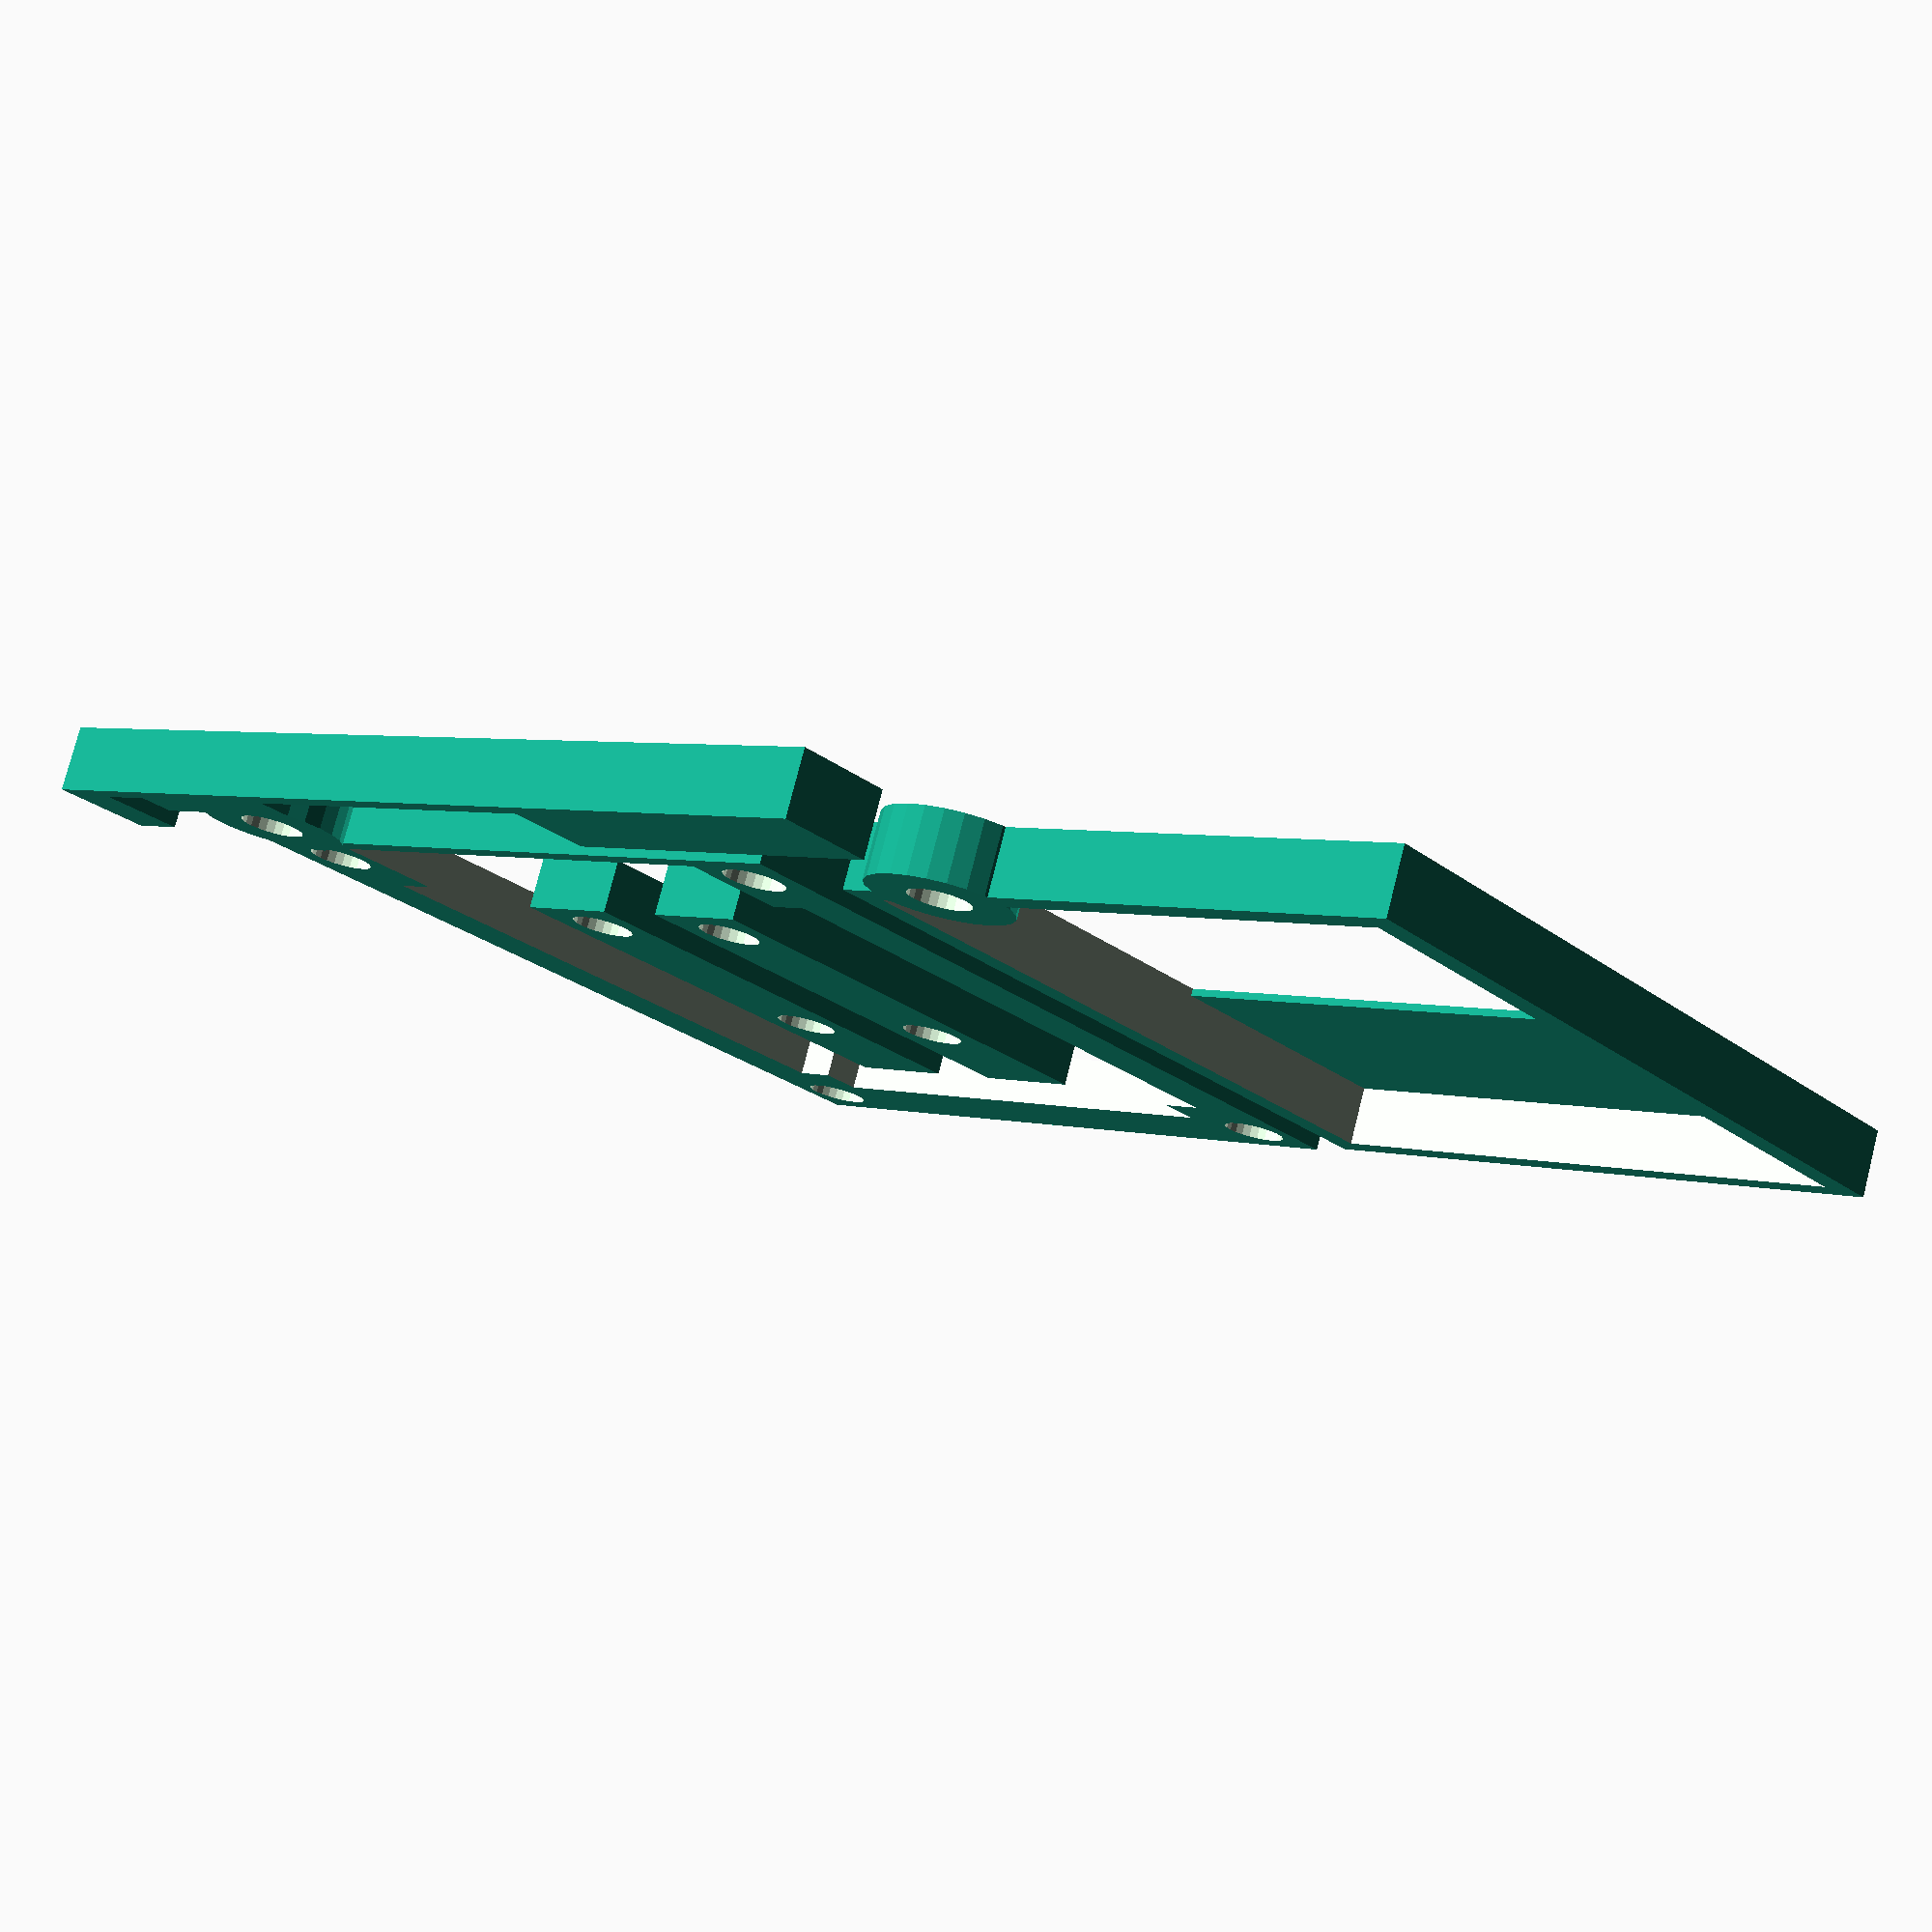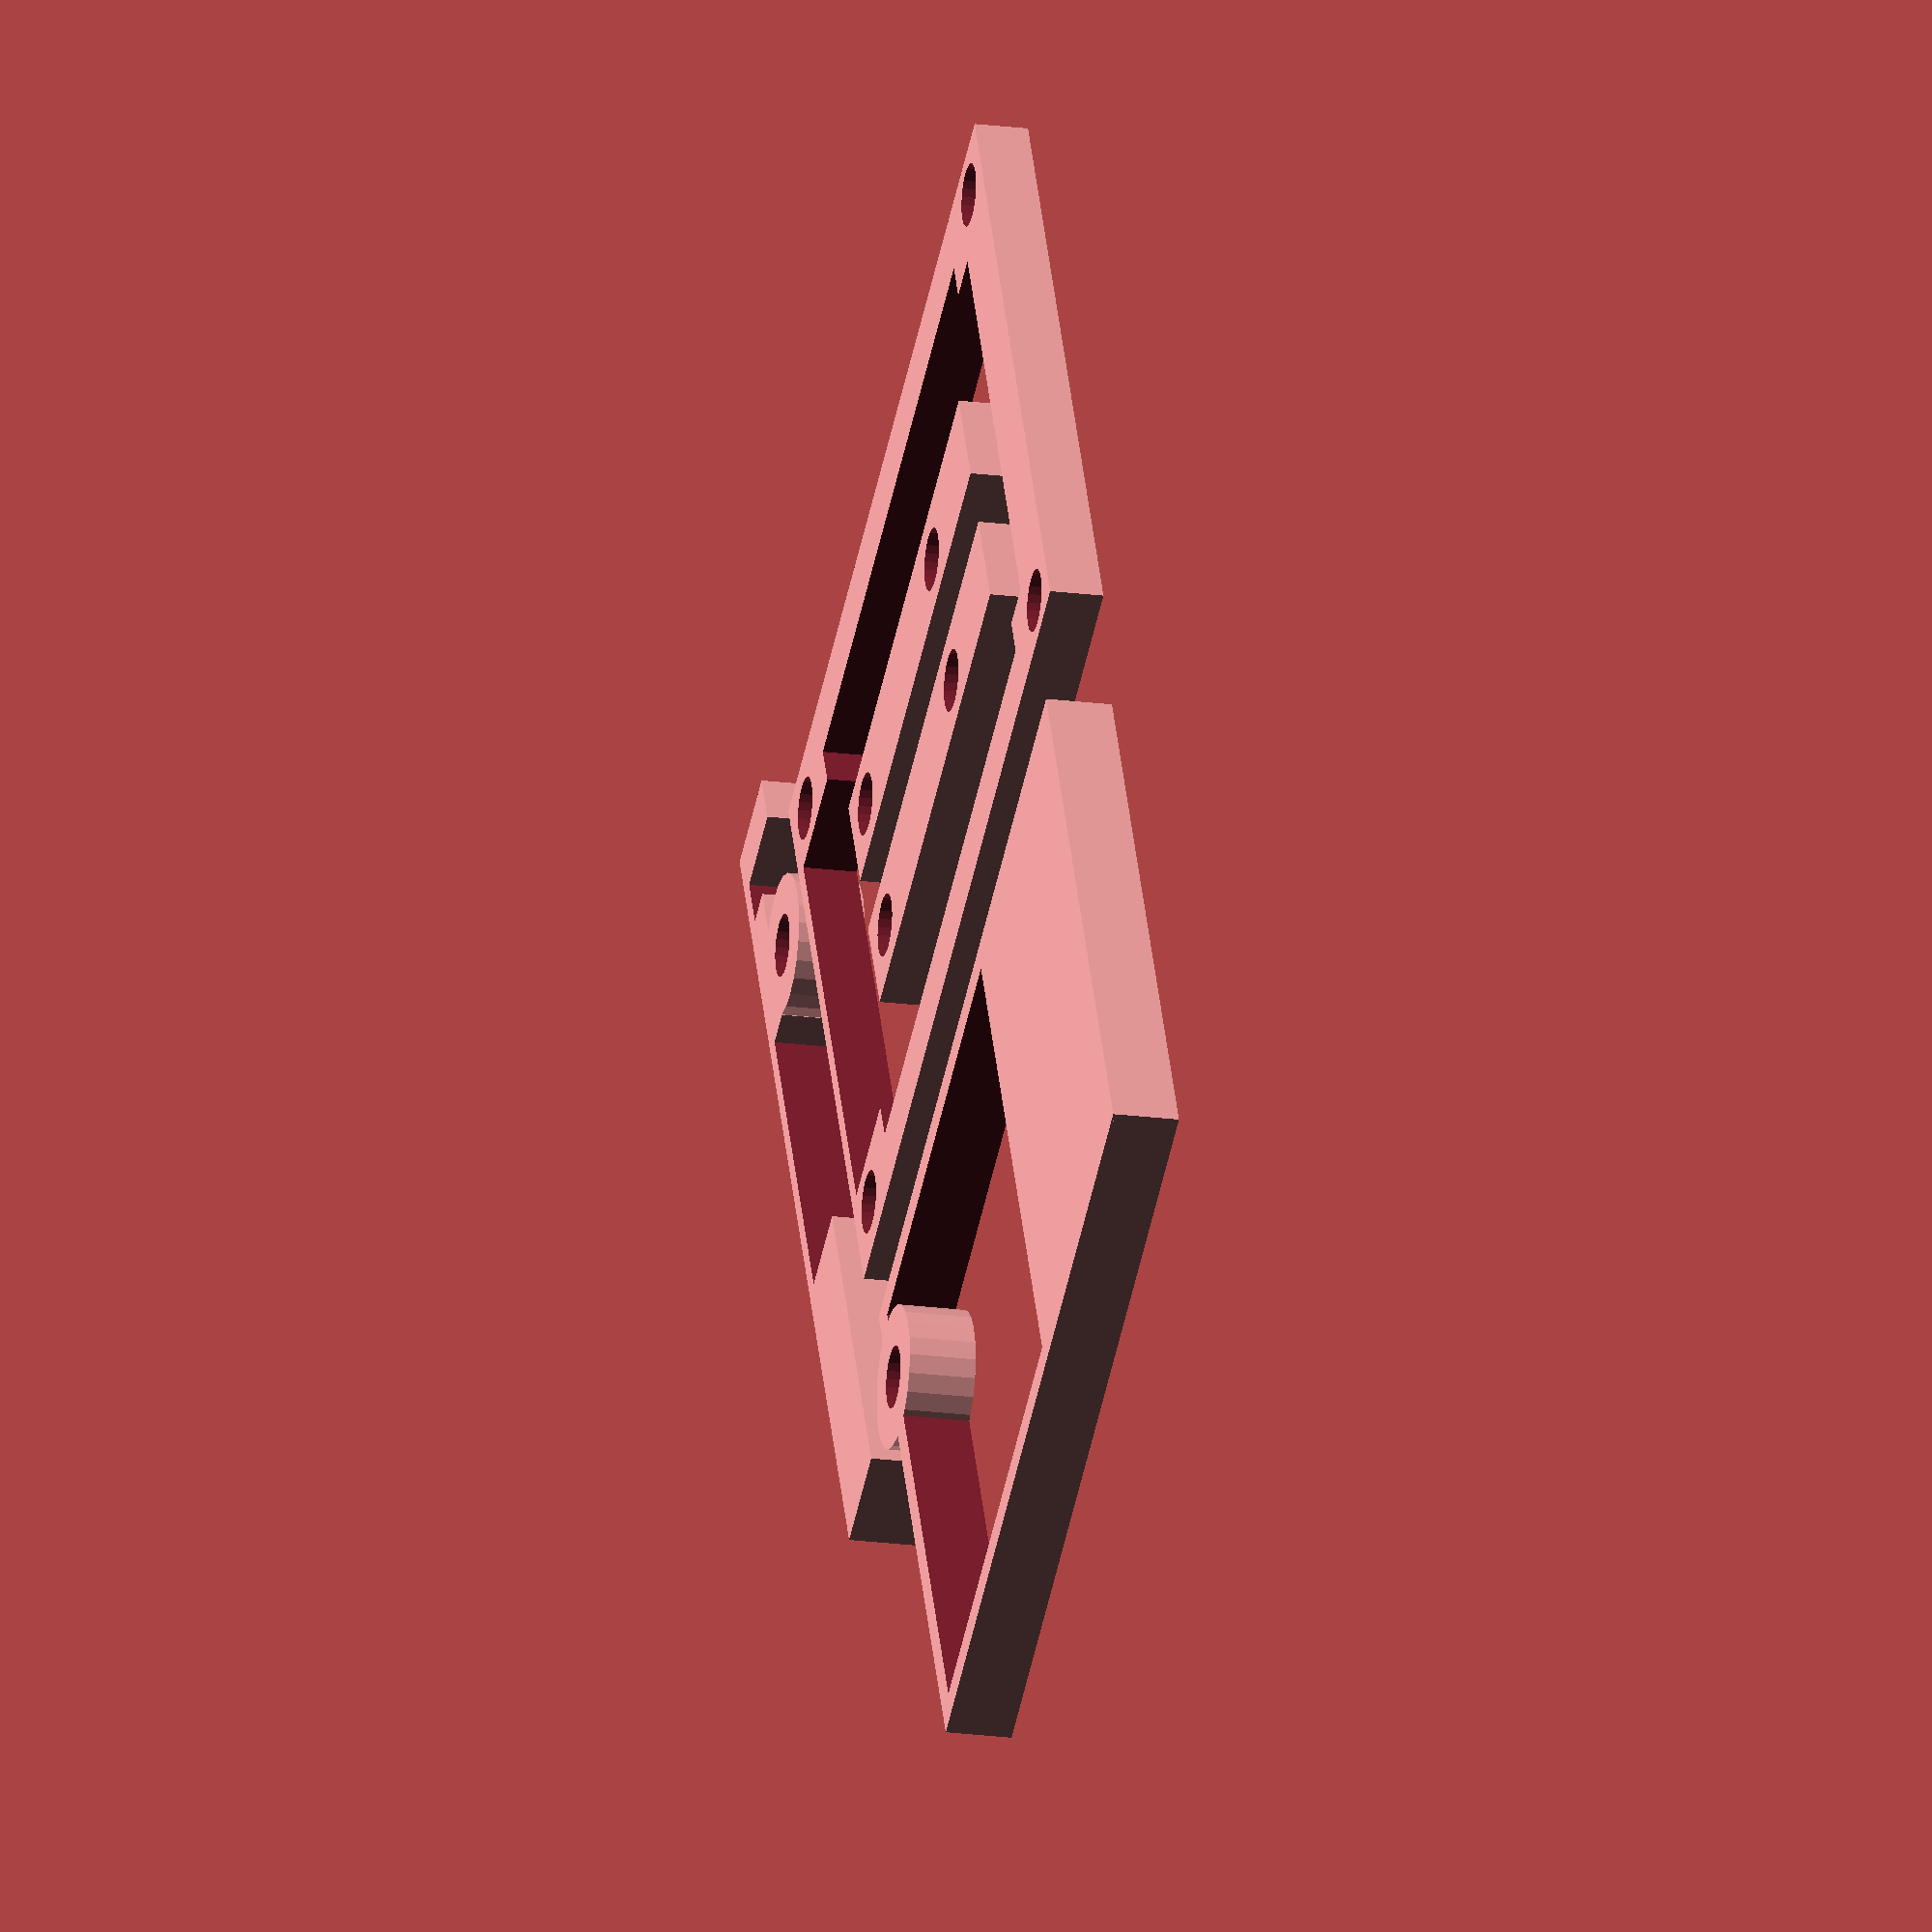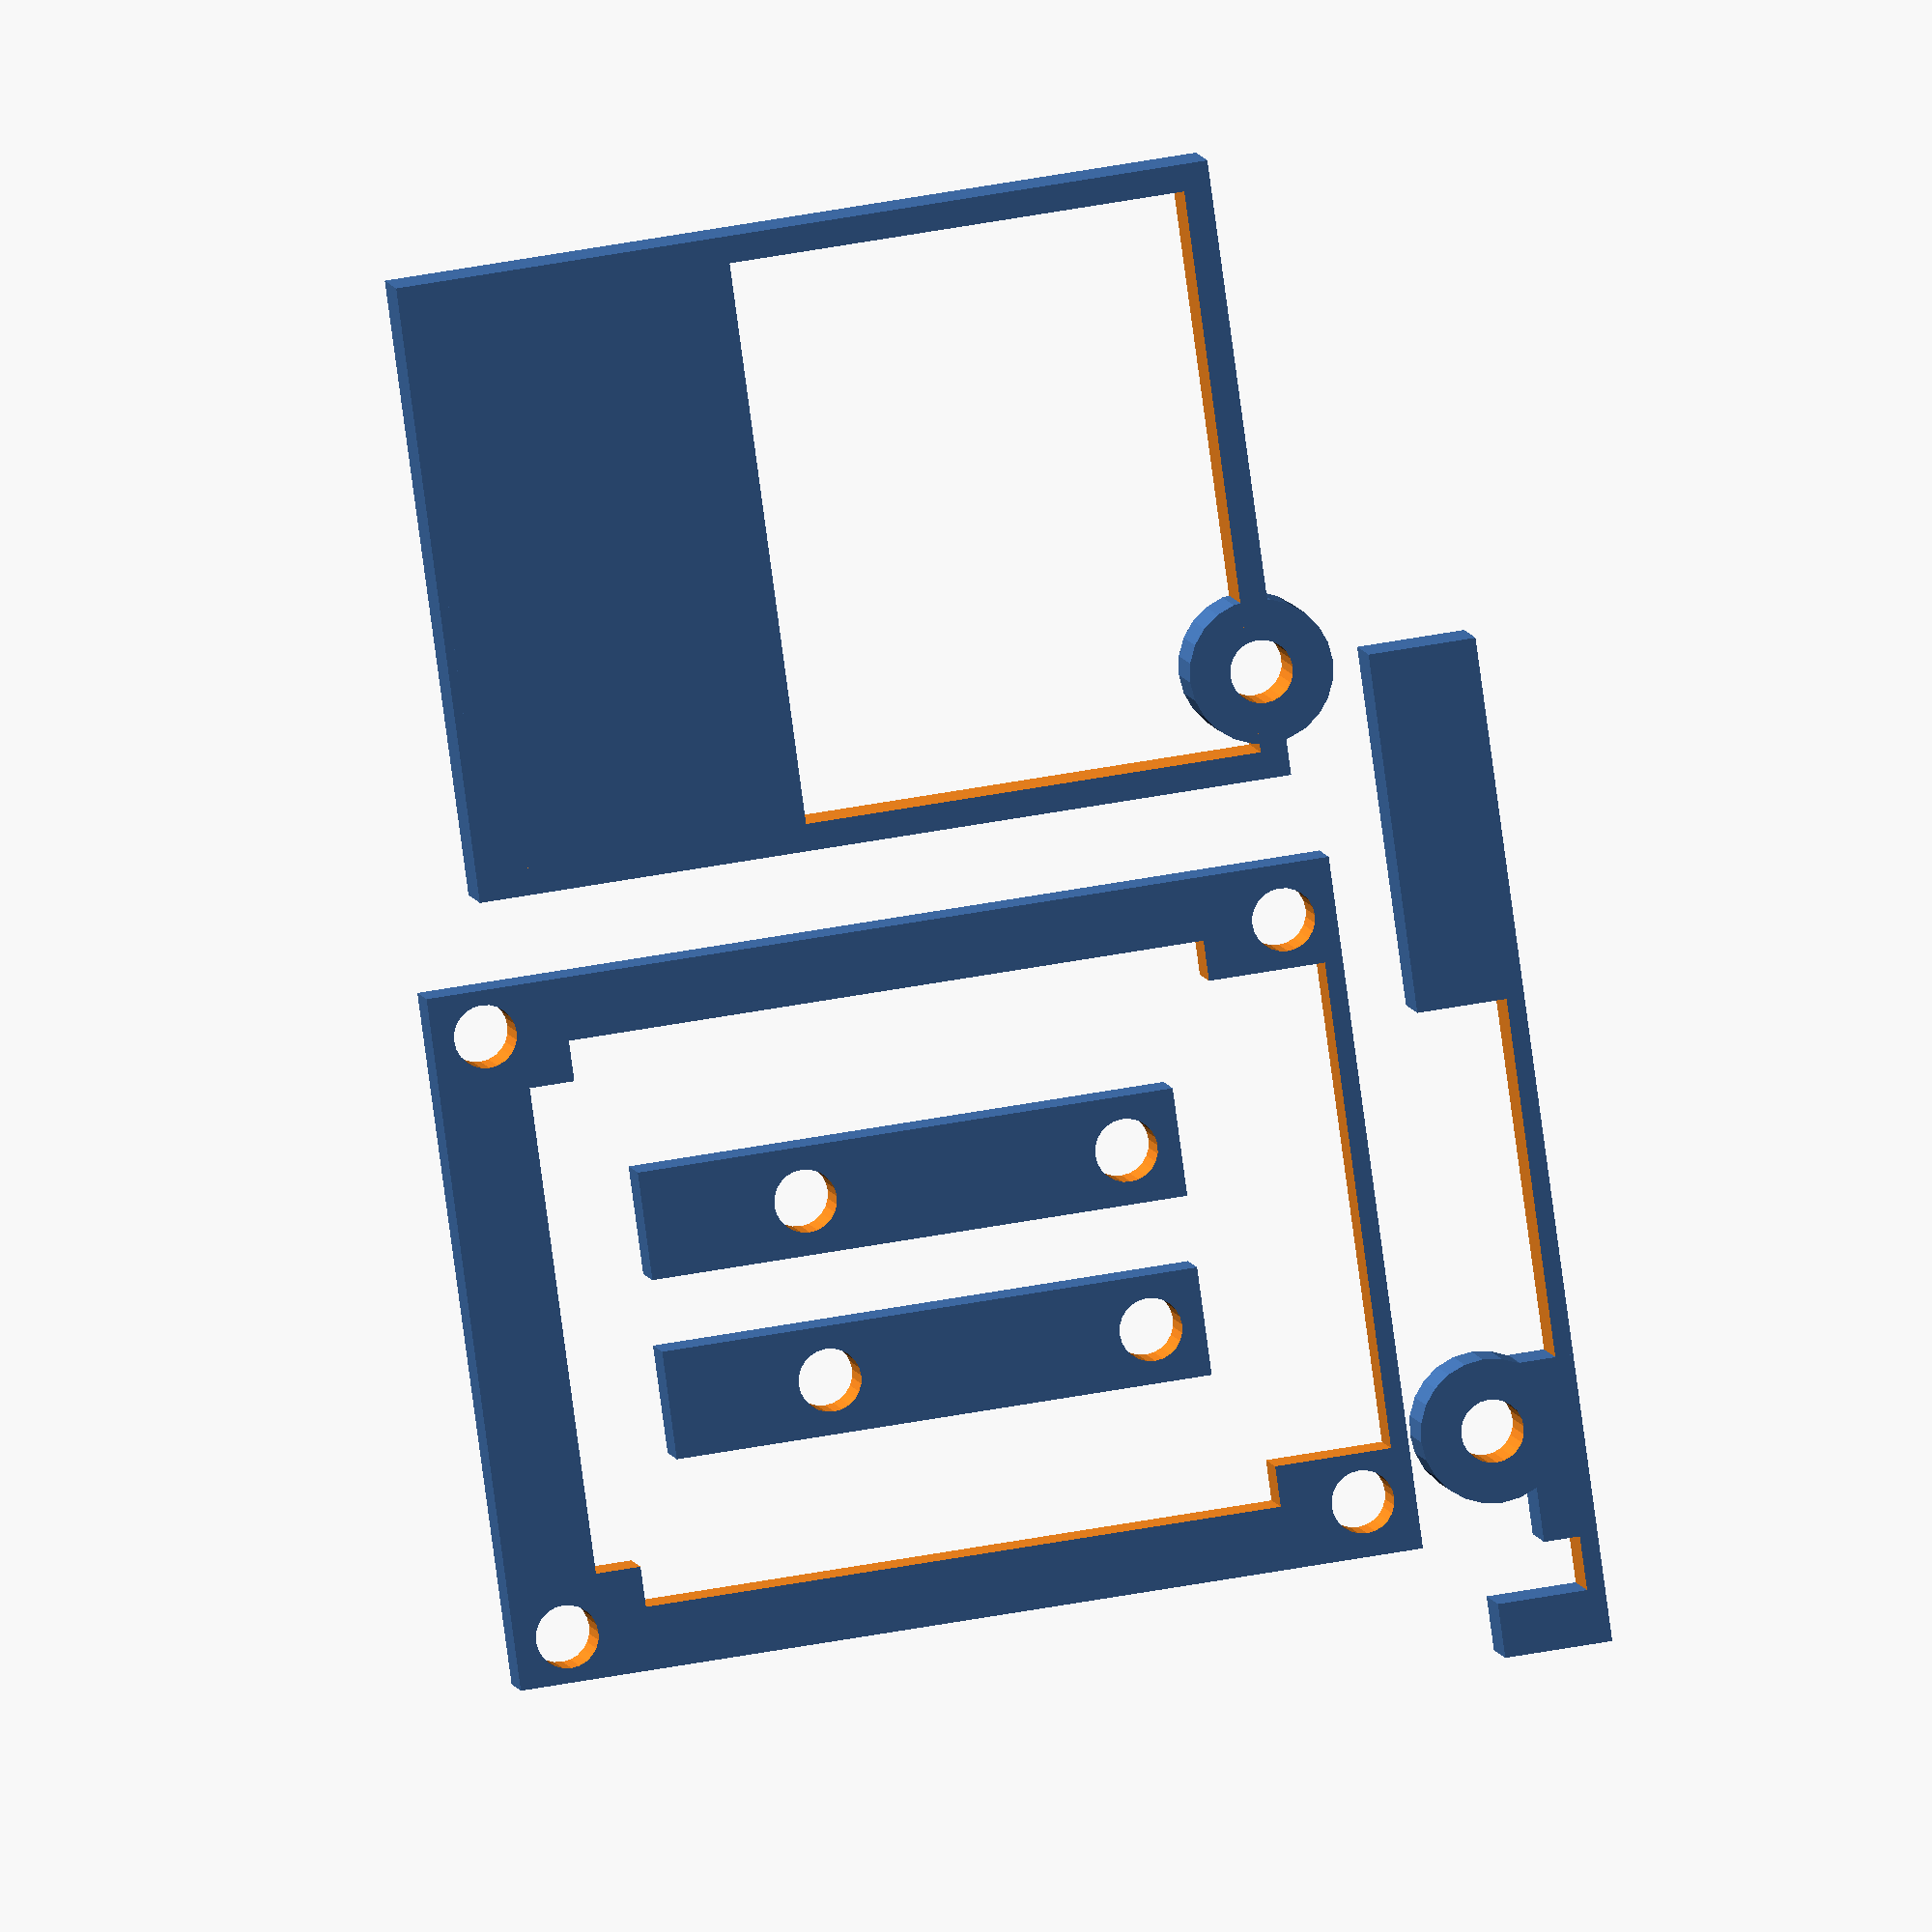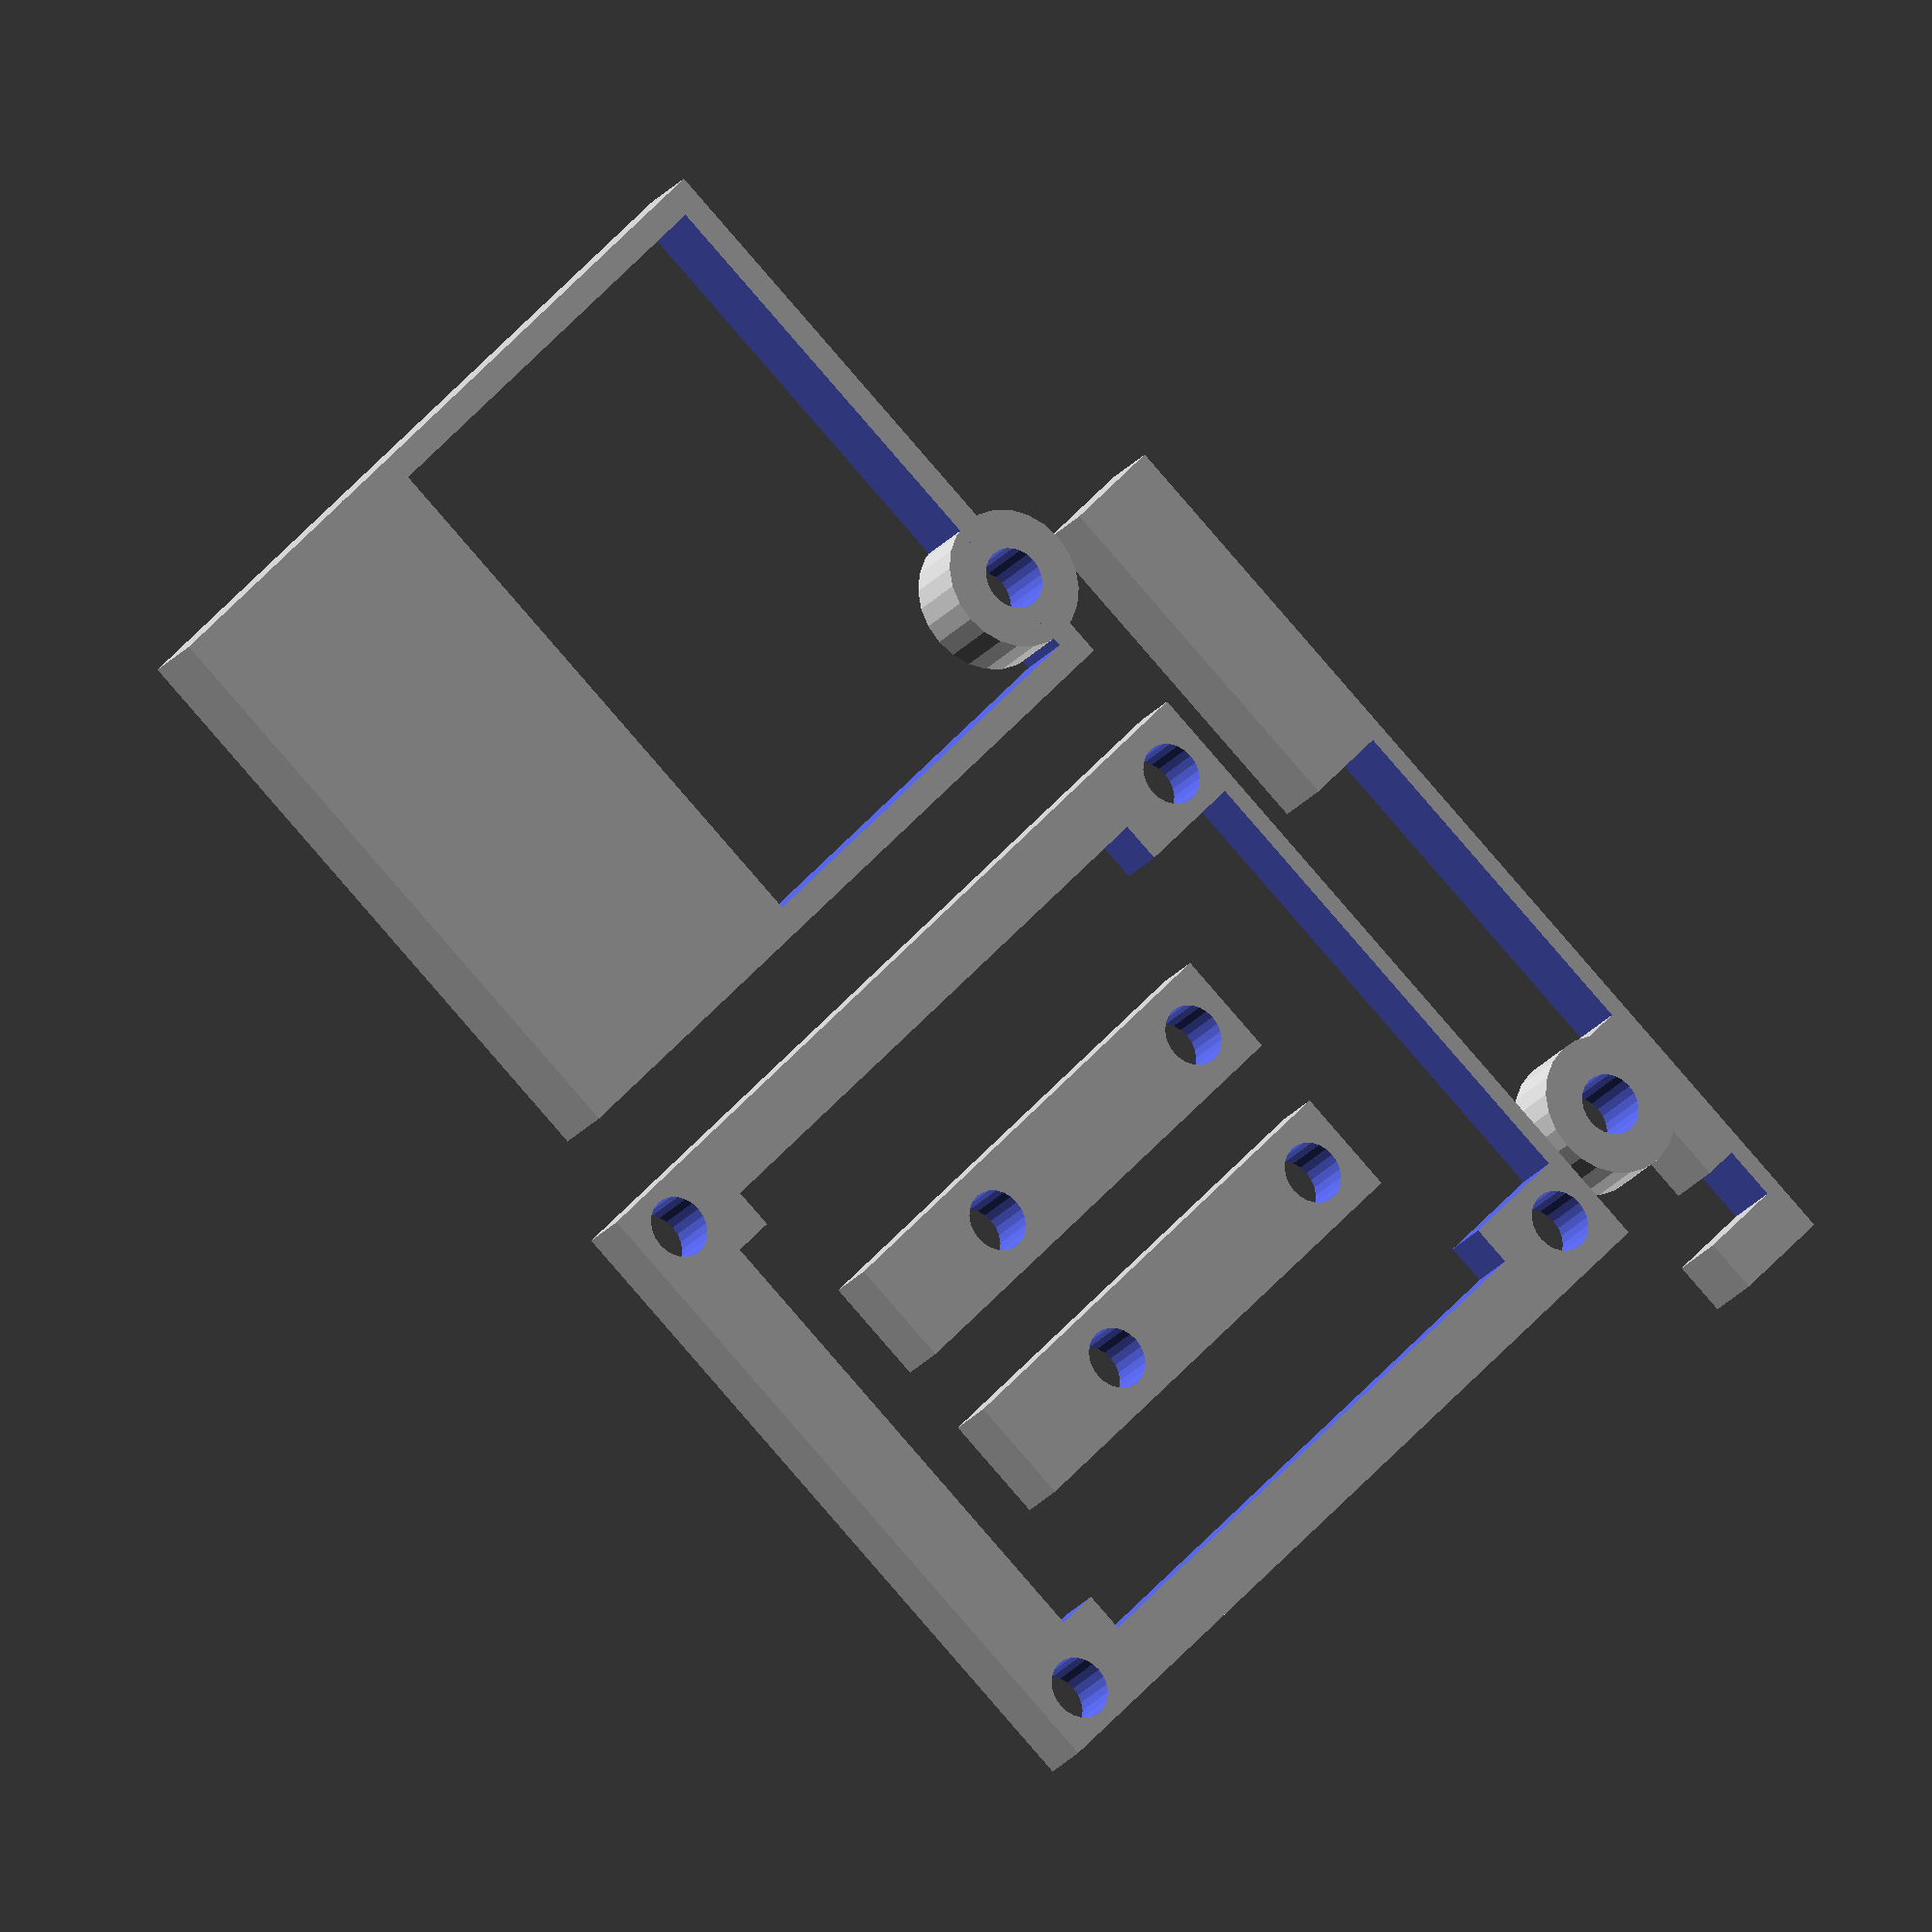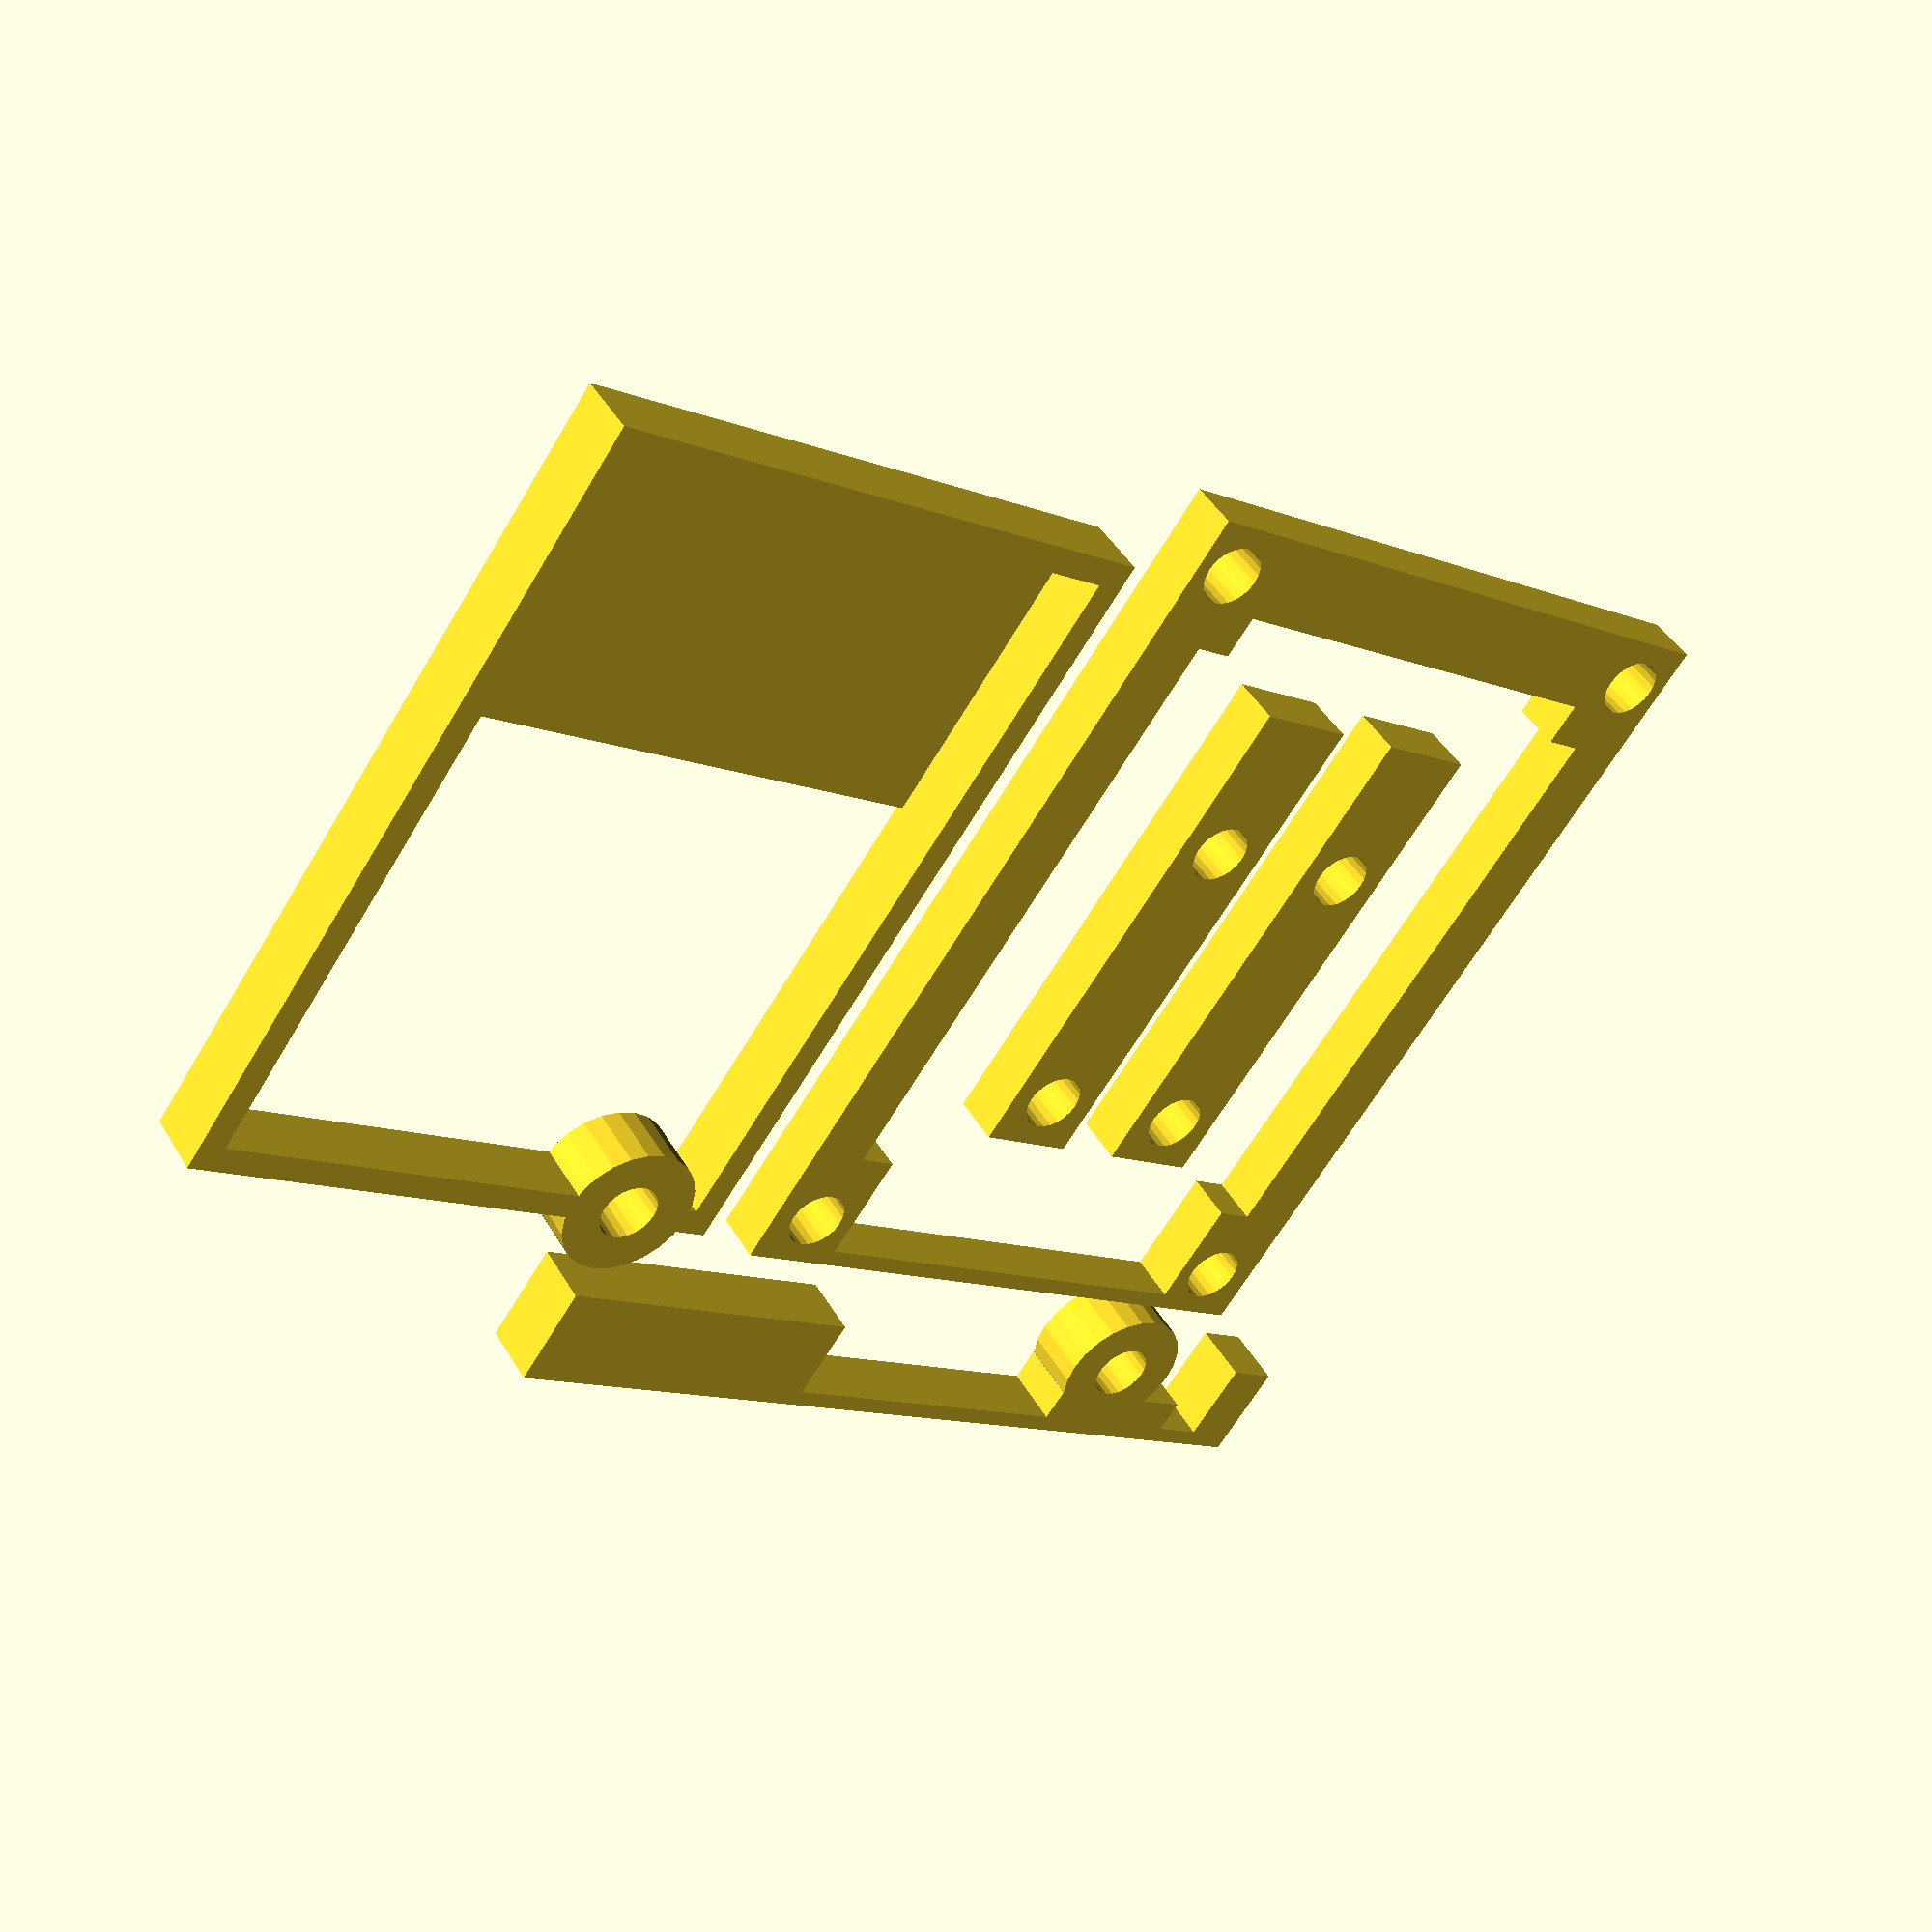
<openscad>
// Standoffs for mounting parts.

epsilon=0.1;
standoff_height=3;
rpi_standoff_height=3.7;
$fn=24;

module drill(d=3.5,h=standoff_height) {
    translate([0,0,-2*h]) cylinder(r=d/2,h=4*h);
}

module relay(h=standoff_height) {
    width = 38.6;
    height = 50.6;
    drill_x_top = 33.5;
    drill_x_bot = drill_x_top - 1;
    drill_y = 44.7;
    translate([0,0,h/2]) difference() {
	cube([width, height, h], center=true);
	translate([0,-2,0]) cube([width-11.5, height-6, h+2*epsilon], center=true);
	//translate([0,-5,0]) cube([width-11, height, h+2*epsilon], center=true);
	cube([width-7, height-15, h+2*epsilon], center=true);
	translate([drill_x_top/2, drill_y/2, 0]) drill();
	translate([-drill_x_top/2, drill_y/2, 0]) drill();
	translate([drill_x_bot/2, -drill_y/2, 0]) drill();
	translate([-drill_x_bot/2, -drill_y/2, 0]) drill();
    }
}

module terminal(h=standoff_height) {
    translate([-6/2, -30/2, 0]) difference() {
	cube([6, 30, h]);
	translate([3, 3, 0]) drill();
	translate([3, 21, 0]) drill();
    }
}

module round_standoff(h=standoff_height, d=8) {
    difference() {
	cylinder(r=d/2, h=h);
	drill();
    }
}

module full_terminal() {
    // Terminal has two sides
    translate([-5, 0]) terminal();
    translate([5, 0]) terminal();
}

module standoff_collection(h=standoff_height) {
    // Some generic standoffs
    translate([25, 0]) round_standoff(h=h);
    translate([25, 20]) round_standoff(h=h);
    translate([25, -20]) round_standoff(h=h);
}

module sd_holder(h=rpi_standoff_height,m=3) {
    round_standoff(h=h);
    difference() {
	translate([-30.8+3.9-m/2,0.65- m/2,0])  cube([31.3+m,42.5+m,h]);
	translate([-30.8+3.9,    0.65,-epsilon]) cube([31.3,42.5,h+m]);
	drill();
    }
    translate([-30.8+3.9-m/2,4.65-m/2 + 38-15,0]) cube([31.3+m,15+m,0.4]);
}

// http://www.raspberrypi.org/wp-content/uploads/2012/12/Raspberry-Pi-Mounting-Hole-Template.png
module raspi(h=rpi_standoff_height) {
    difference() {
	cube([56,6,h]);
	translate([20, 1, -epsilon]) cube([56-20, 6, h+2*epsilon]);
    }
    translate([56-12.5, 5, 0]) round_standoff(h=h);
    translate([56-16, 0, 0]) cube([10, 3, h]);
    translate([56-3, 0, 0]) cube([3, 6, h]);

    // We need another standoff
    translate([0, 12, 0]) sd_holder();
}

module print_all() {
    relay();
    full_terminal();
    translate([-30, -35, 0]) raspi();
}

print_all();

</openscad>
<views>
elev=282.3 azim=140.5 roll=14.2 proj=p view=solid
elev=20.8 azim=298.0 roll=256.8 proj=o view=wireframe
elev=173.3 azim=277.8 roll=9.7 proj=o view=wireframe
elev=22.5 azim=137.7 roll=152.3 proj=o view=solid
elev=135.3 azim=215.3 roll=208.6 proj=p view=wireframe
</views>
